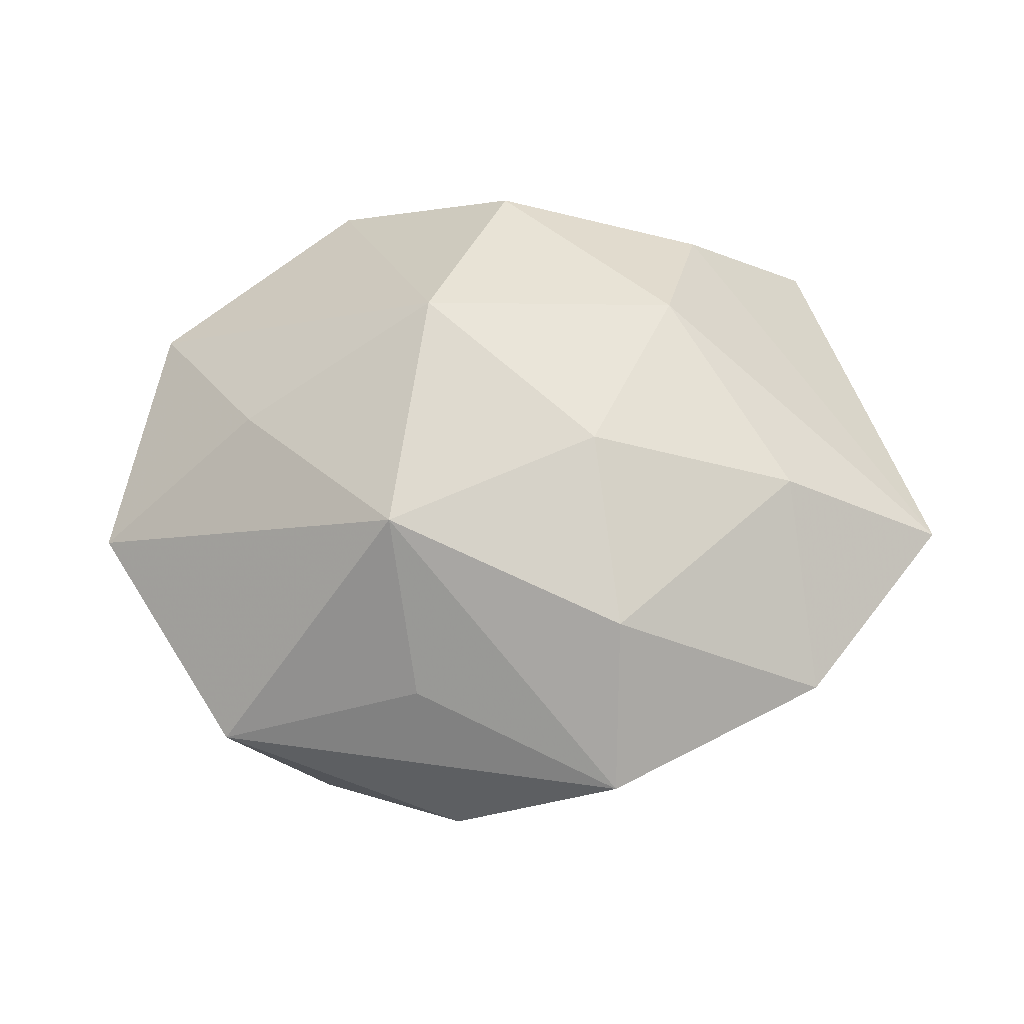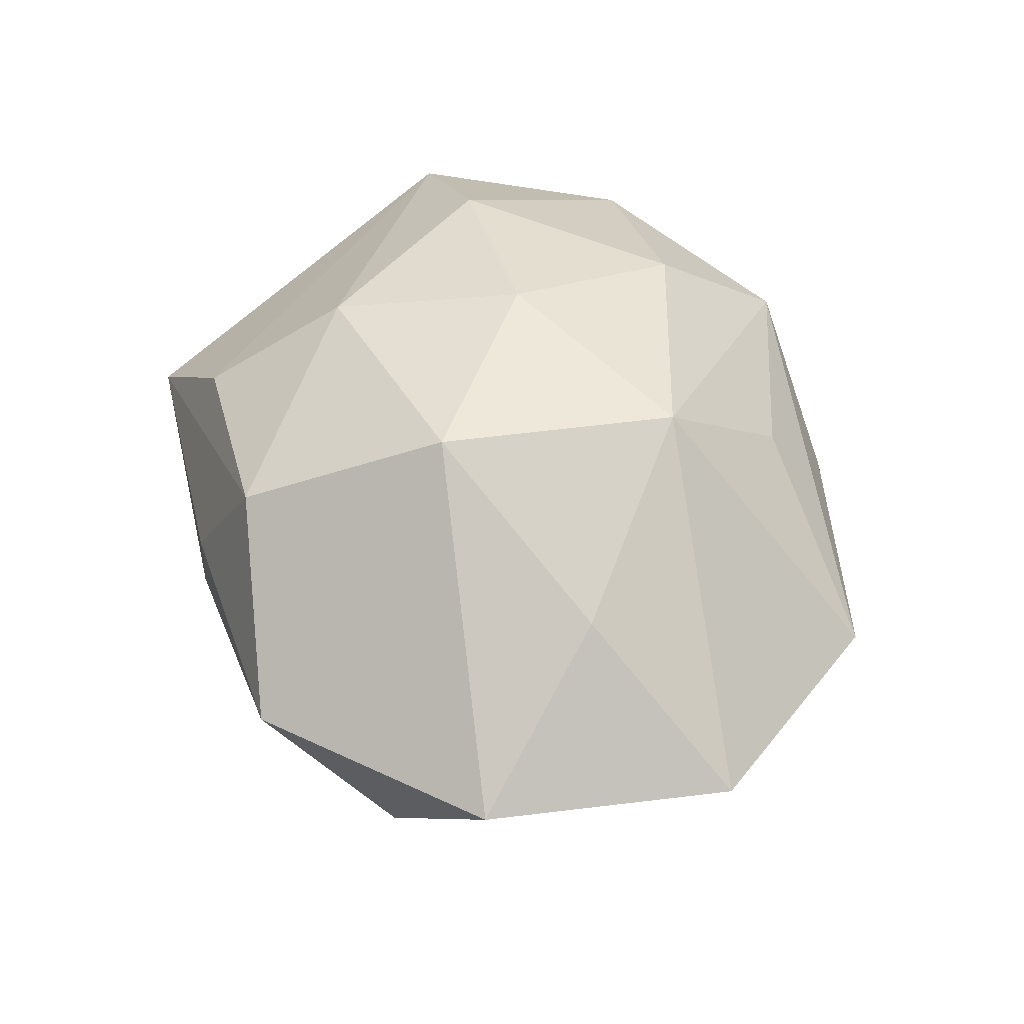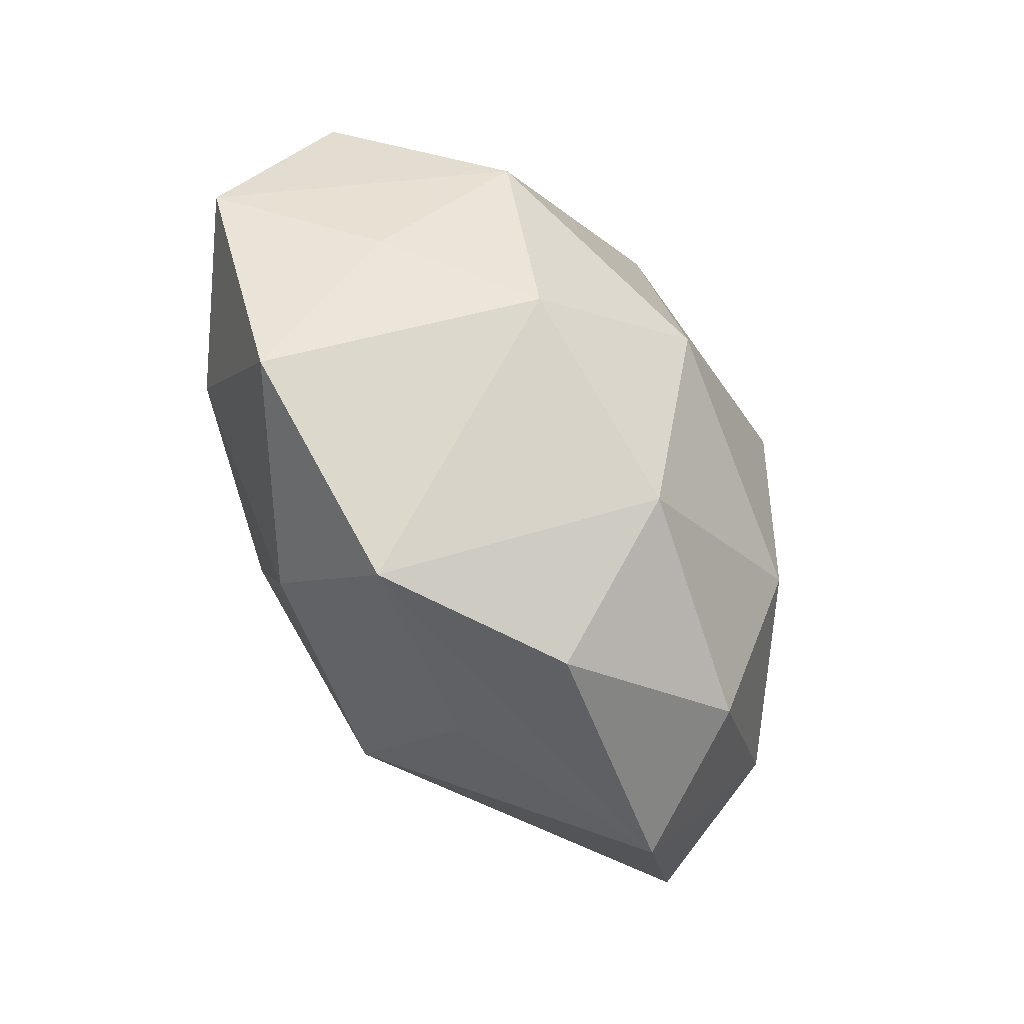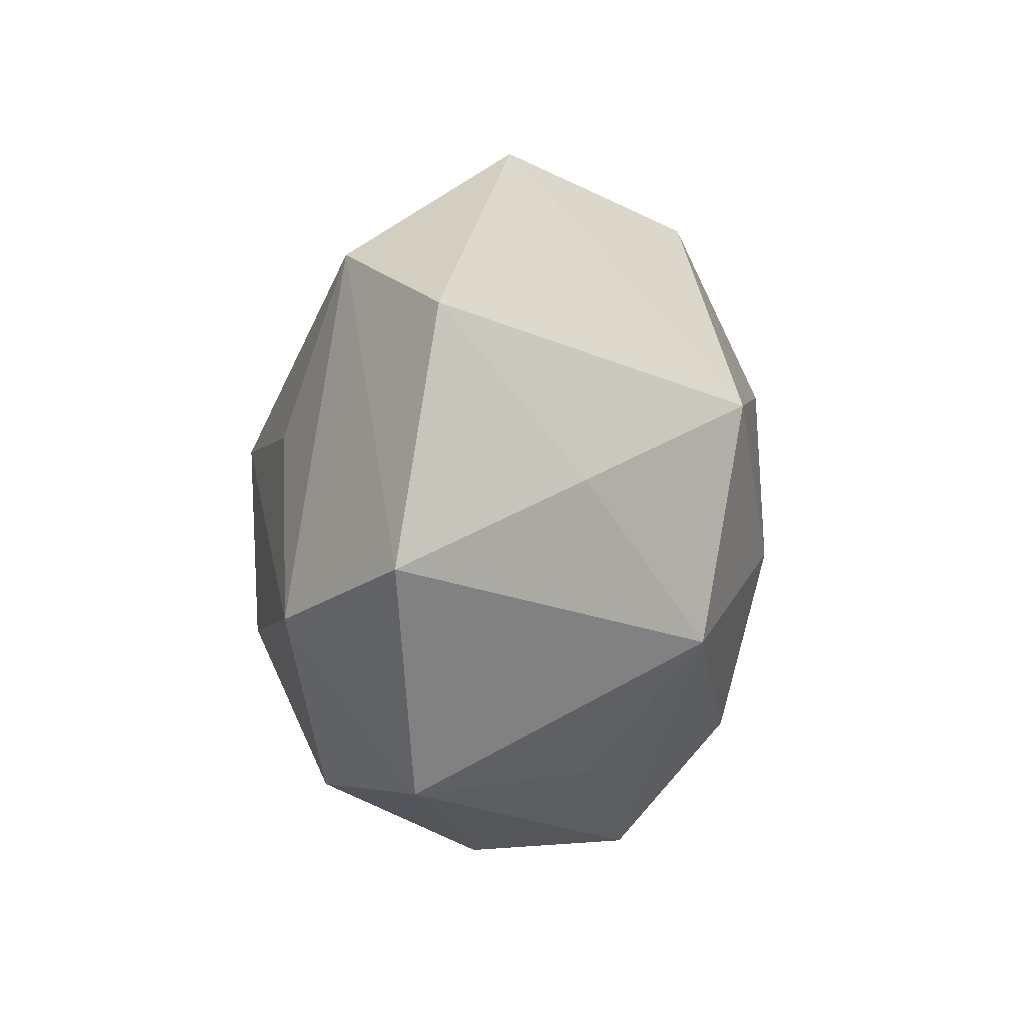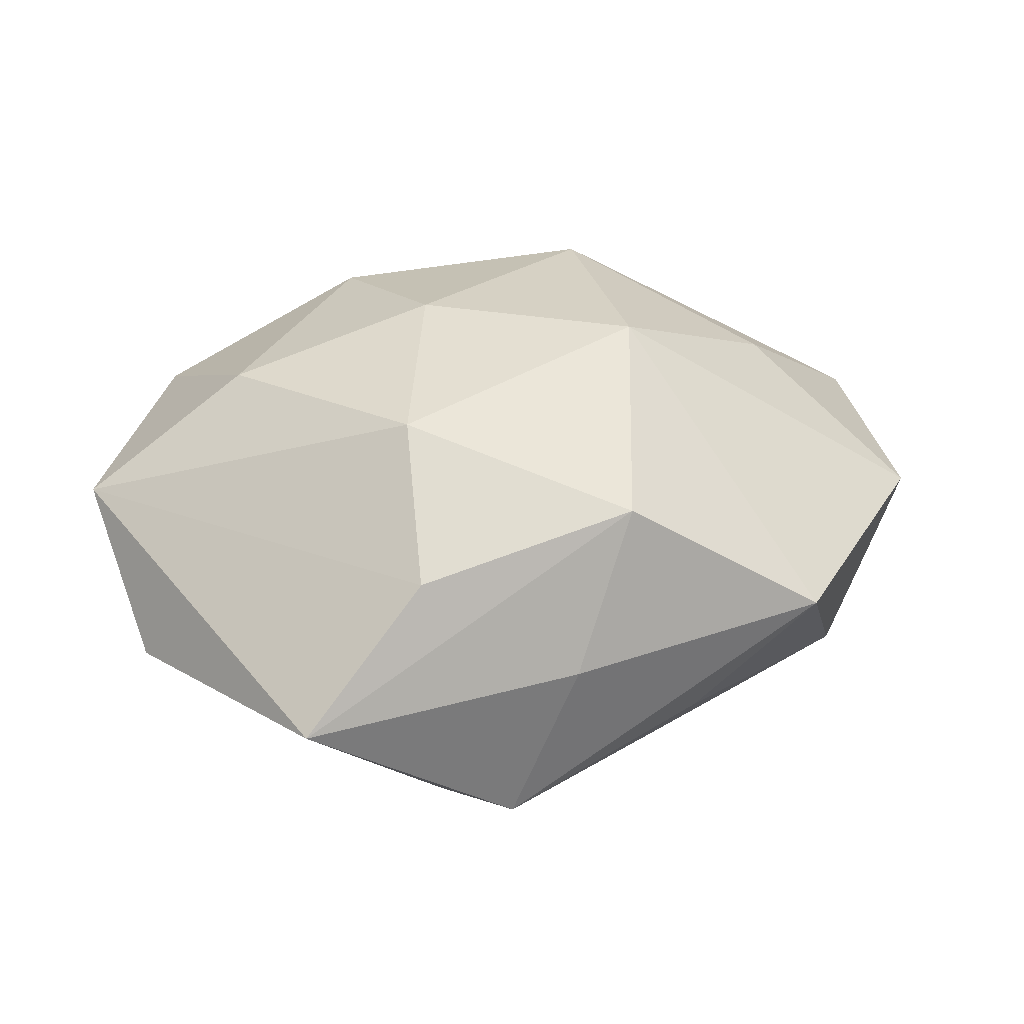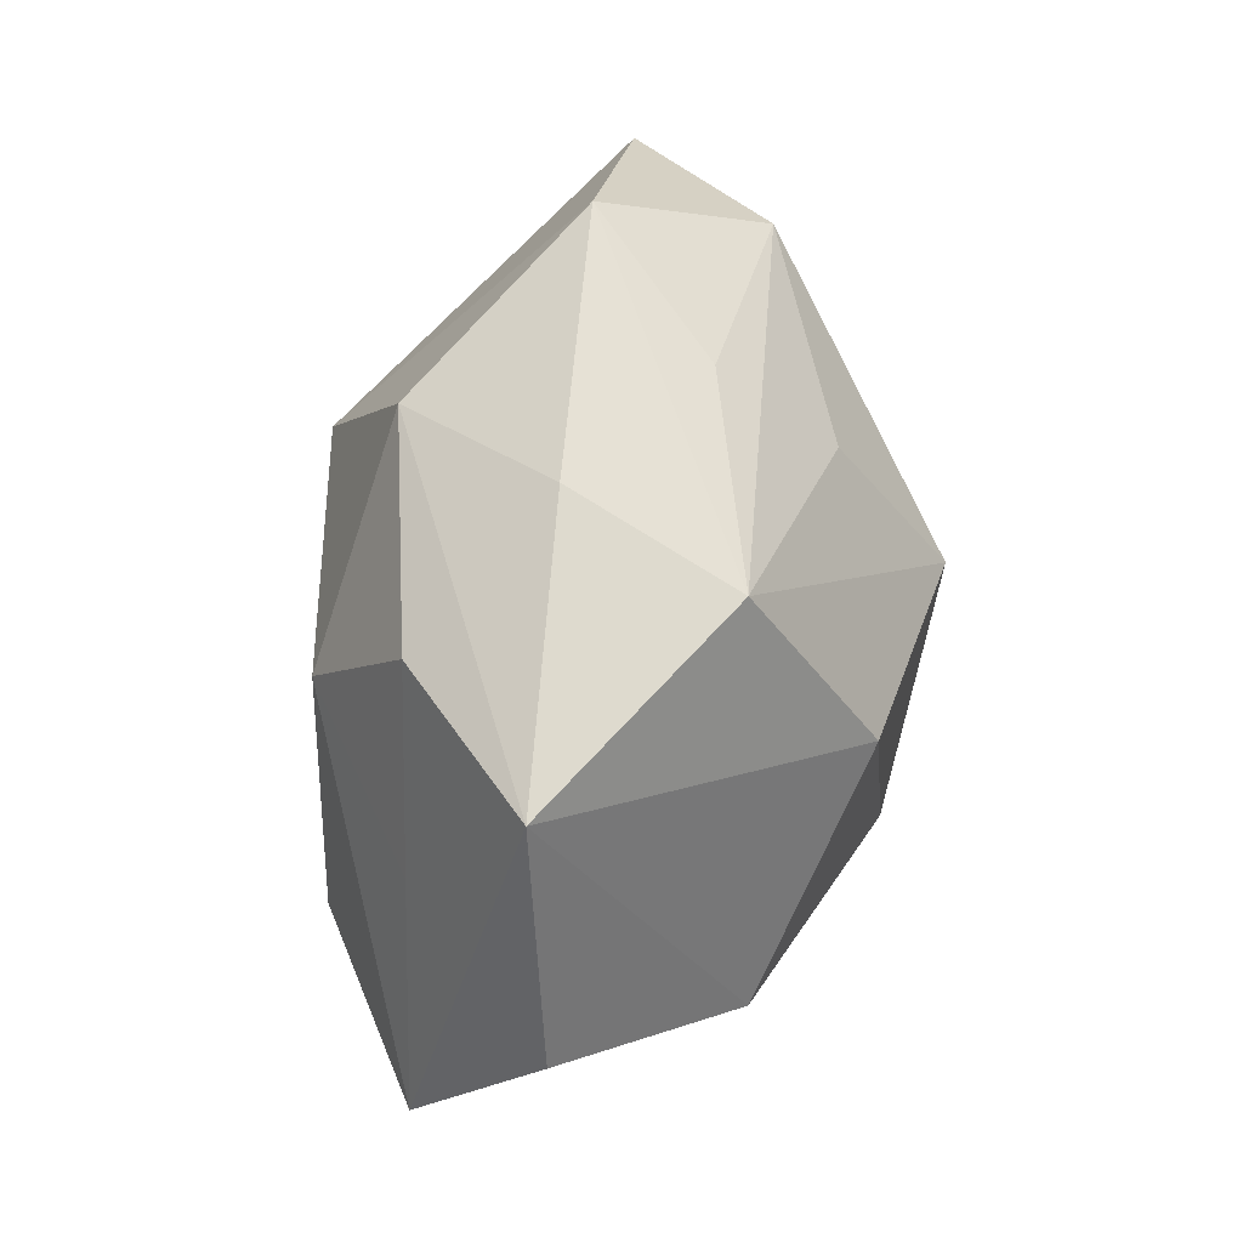
<metadata>
{"format":"obj","ext":"obj","renderer":"f3d","projection":"perspective","resolution":1024,"background":"white","views":[{"elev":64.4,"azim":-4.2,"up":"+Z"},{"elev":52.7,"azim":-116.0,"up":"+Z"},{"elev":-77.4,"azim":118.6,"up":"+Y"},{"elev":3.1,"azim":-70.5,"up":"+Y"},{"elev":33.0,"azim":154.0,"up":"+Z"},{"elev":58.1,"azim":101.1,"up":"+Y"}]}
</metadata>
<code>
v 0.01607 0.03551 -0.01506
v 0.01819 0.01312 0.02437
v -0.0265 -0.03005 -0.01403
v 0.03136 -0.03116 0.01138
v 0.03561 -0.01943 -0.004651
v -0.0101 0.01237 0.02968
v 0.02241 -0.02468 -0.0171
v -0.02723 0.008773 -0.01866
v -0.03226 0.004766 0.01835
v -0.03744 -0.02849 0.001149
v -0.02056 -0.01369 -0.02527
v 0.03839 0.0304 -0.0005911
v 0.00873 -0.02626 0.02254
v -0.01064 -0.03978 -0.002243
v 0.007376 -0.04119 0.01012
v 0.007522 -0.005576 0.02811
v -0.04027 -0.01011 -0.01252
v 0.02985 -0.00977 0.02199
v -0.05095 -0.003583 0.004522
v 0.04812 -0.01219 0.00974
v 0.04801 0.003699 -0.003769
v 0.01582 0.01468 -0.02774
v 0.02344 0.02811 0.0136
v -0.043 0.02302 0.006107
v -0.001378 -0.03222 -0.01848
v -0.01984 0.04018 0.005503
v -0.00979 0.006575 -0.03119
v -0.008968 0.0238 -0.01965
v 0.008872 -0.01208 -0.02896
v 0.03473 -0.005059 -0.01983
v -0.01438 -0.02914 0.01301
v 0.008655 0.03686 0.002648
v -0.007396 0.03536 -0.008068
v -0.0299 0.02881 -0.009851
v 0.03498 0.009299 0.0118
v -0.01611 -0.01362 0.02679
v 0.0001894 0.03266 0.0192
f 37 26 6
f 33 26 1
f 26 33 34
f 34 33 1
f 36 15 13
f 19 10 36
f 16 36 13
f 6 36 16
f 24 6 26
f 24 34 19
f 26 34 24
f 7 15 25
f 25 15 14
f 14 15 10
f 32 26 37
f 37 12 32
f 1 26 32
f 32 12 1
f 21 12 20
f 20 30 21
f 21 30 12
f 22 27 1
f 1 12 22
f 12 30 22
f 3 11 25
f 25 14 3
f 3 14 10
f 8 34 27
f 1 27 28
f 28 34 1
f 27 34 28
f 10 15 31
f 31 36 10
f 15 36 31
f 19 36 9
f 9 36 6
f 9 24 19
f 6 24 9
f 20 12 35
f 37 6 2
f 6 16 2
f 20 35 2
f 15 7 4
f 13 15 4
f 30 7 29
f 27 22 29
f 29 22 30
f 29 7 25
f 25 11 29
f 29 11 27
f 11 3 17
f 17 10 19
f 17 3 10
f 19 34 17
f 34 8 17
f 27 11 17
f 17 8 27
f 23 12 37
f 37 2 23
f 23 35 12
f 23 2 35
f 20 2 18
f 18 2 16
f 18 16 13
f 13 4 18
f 18 4 20
f 20 4 5
f 5 4 7
f 5 30 20
f 5 7 30

</code>
